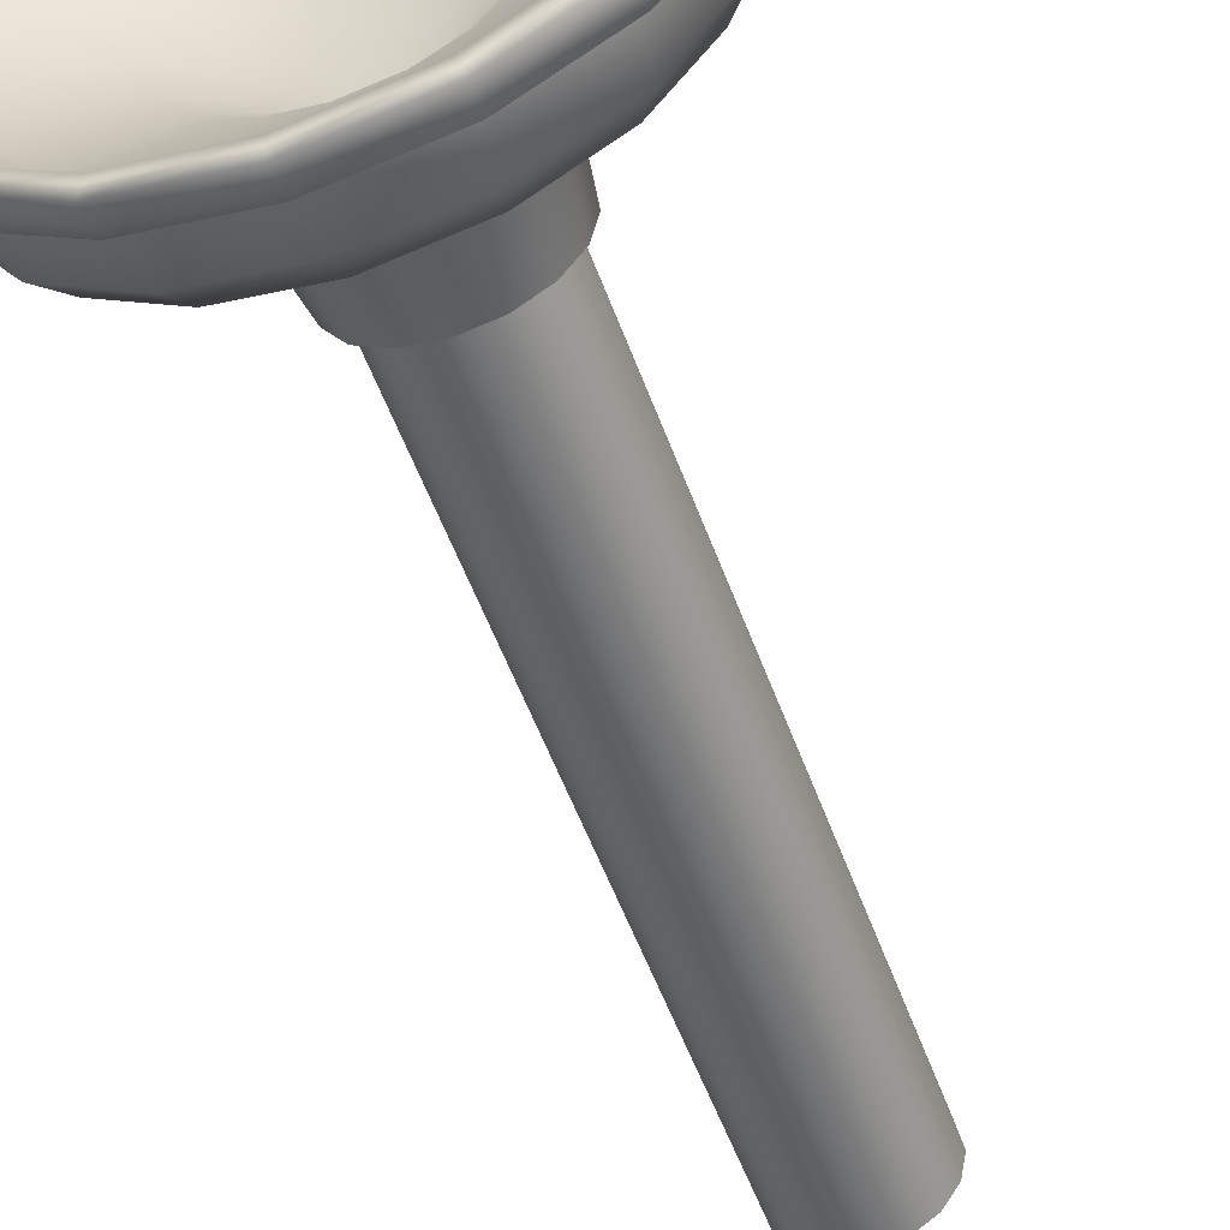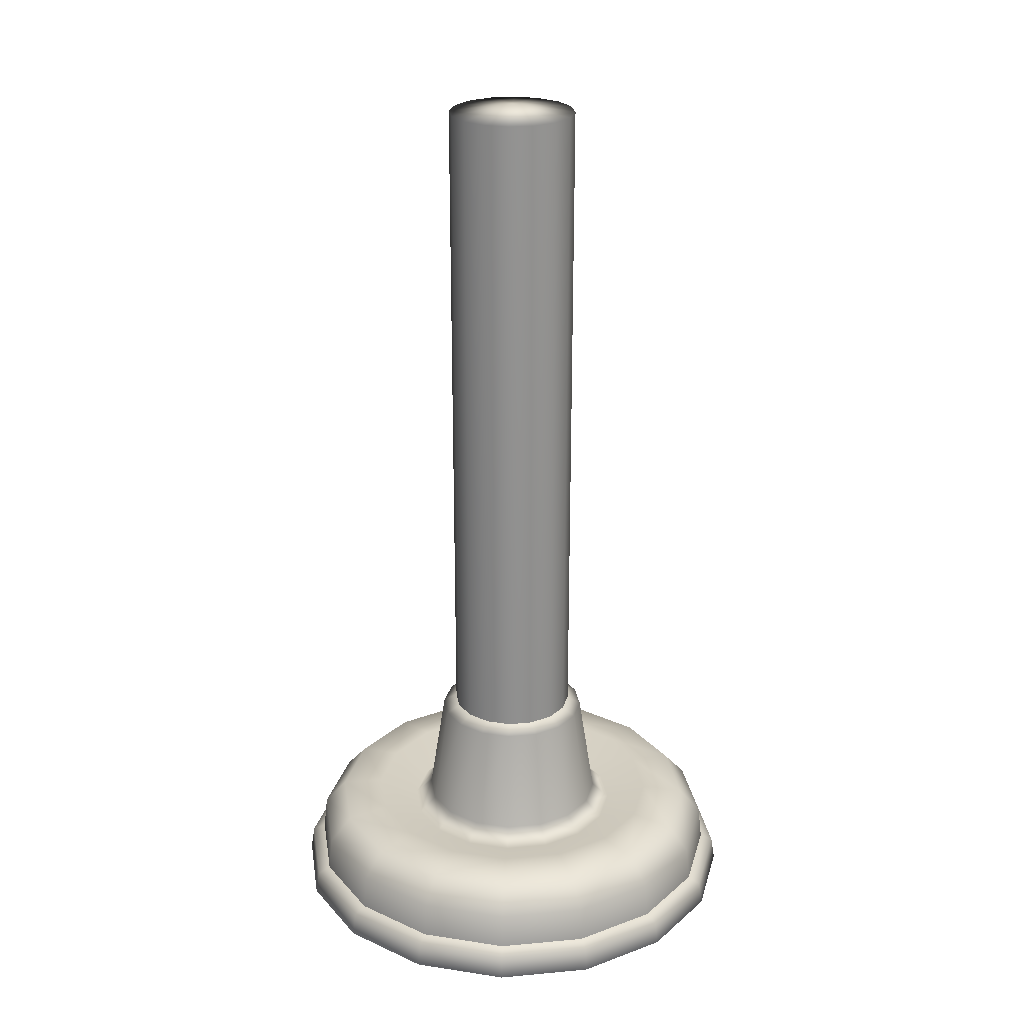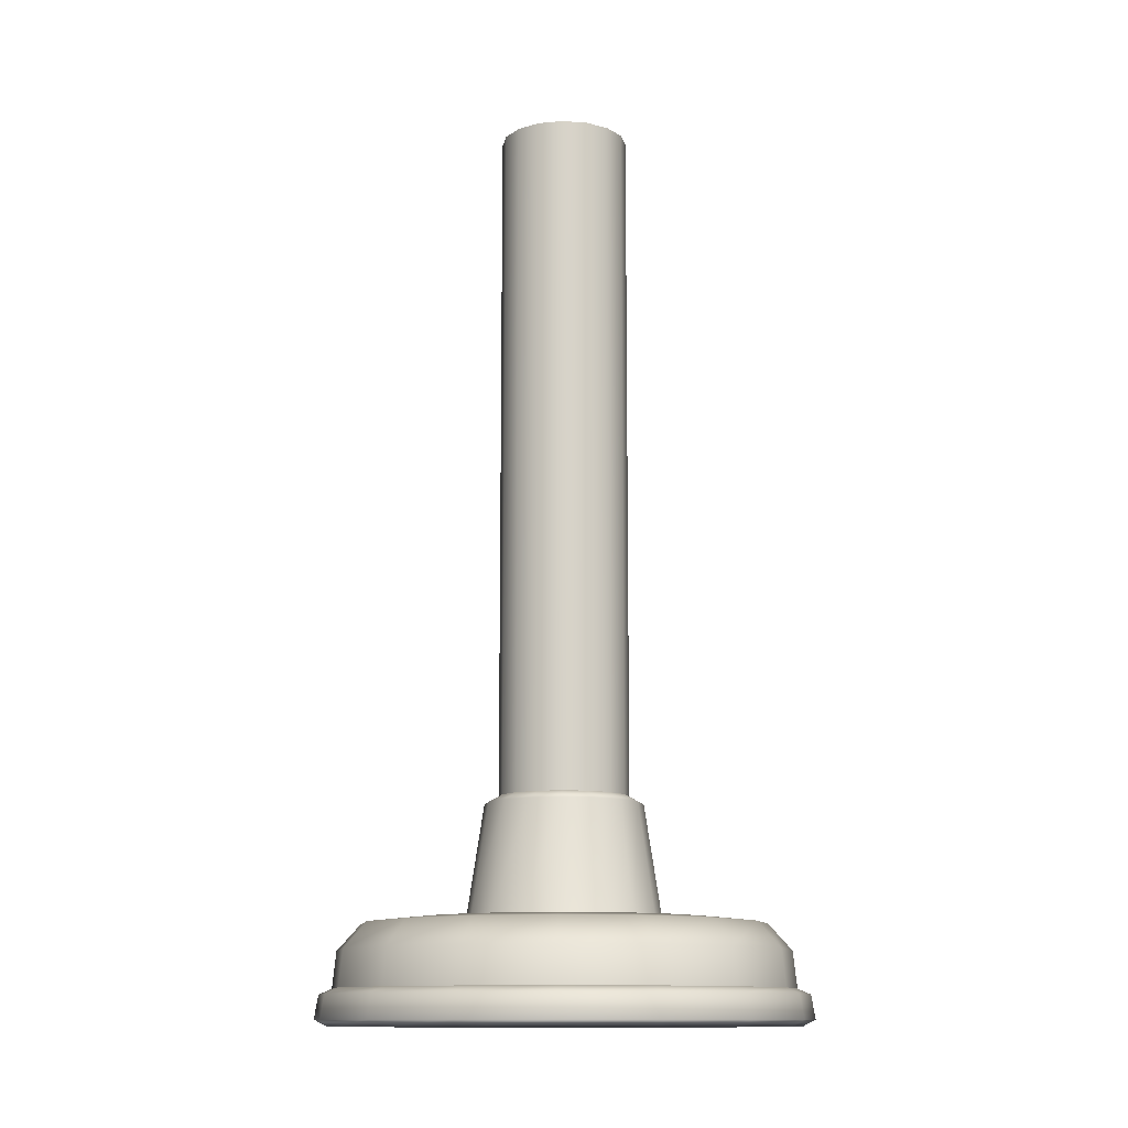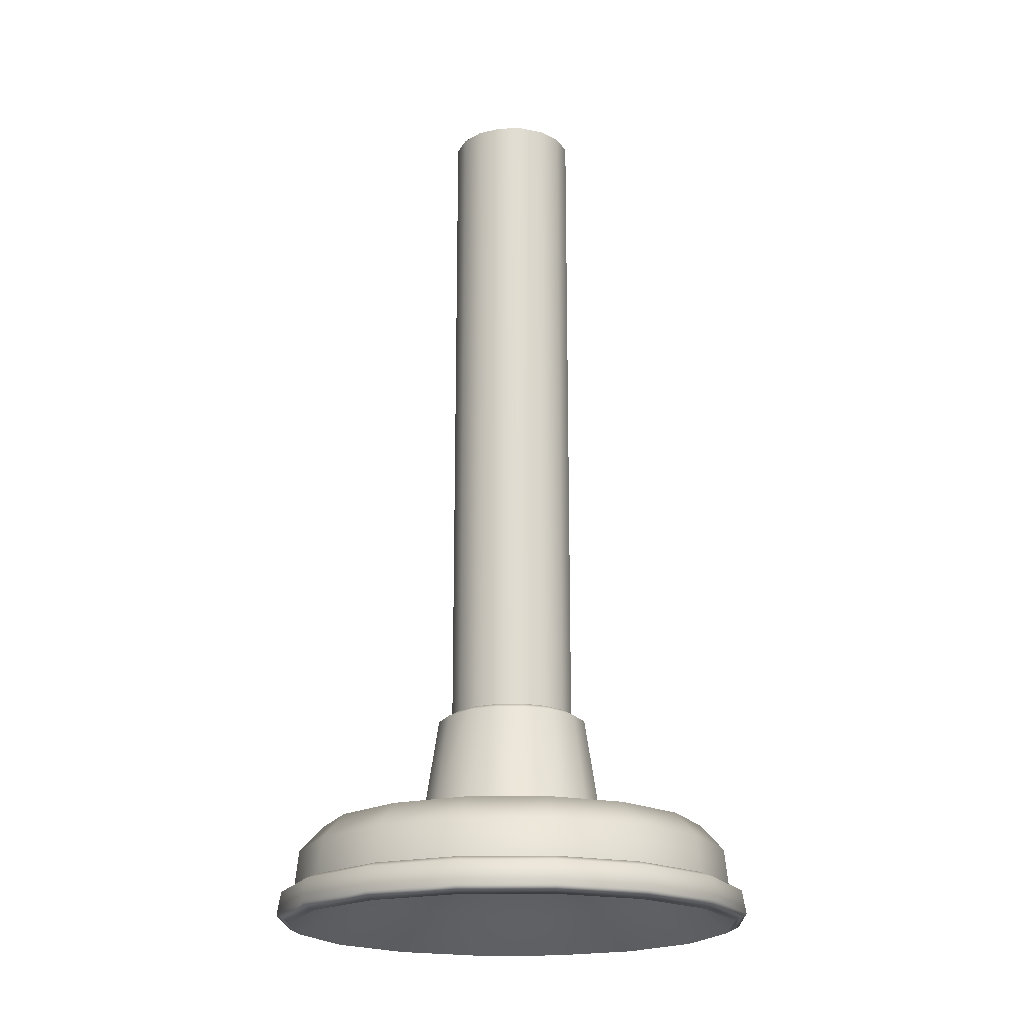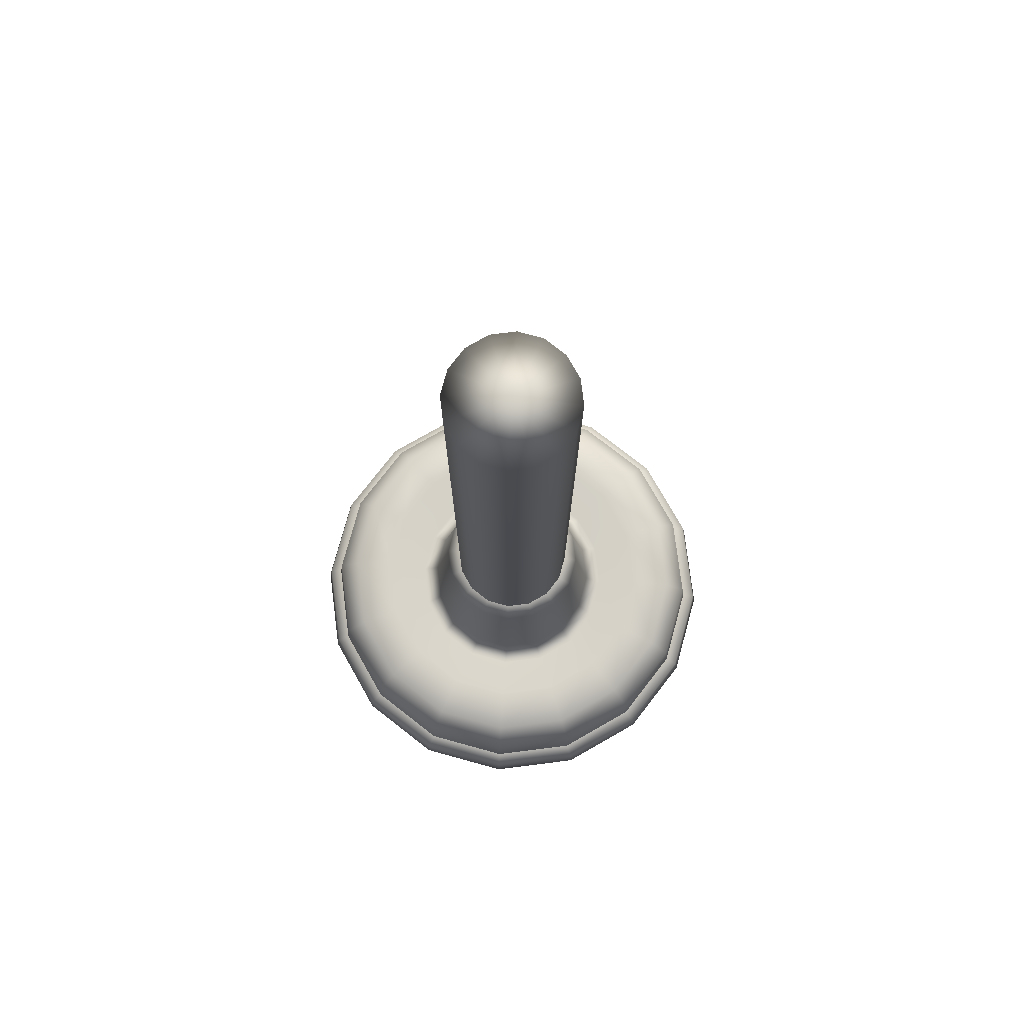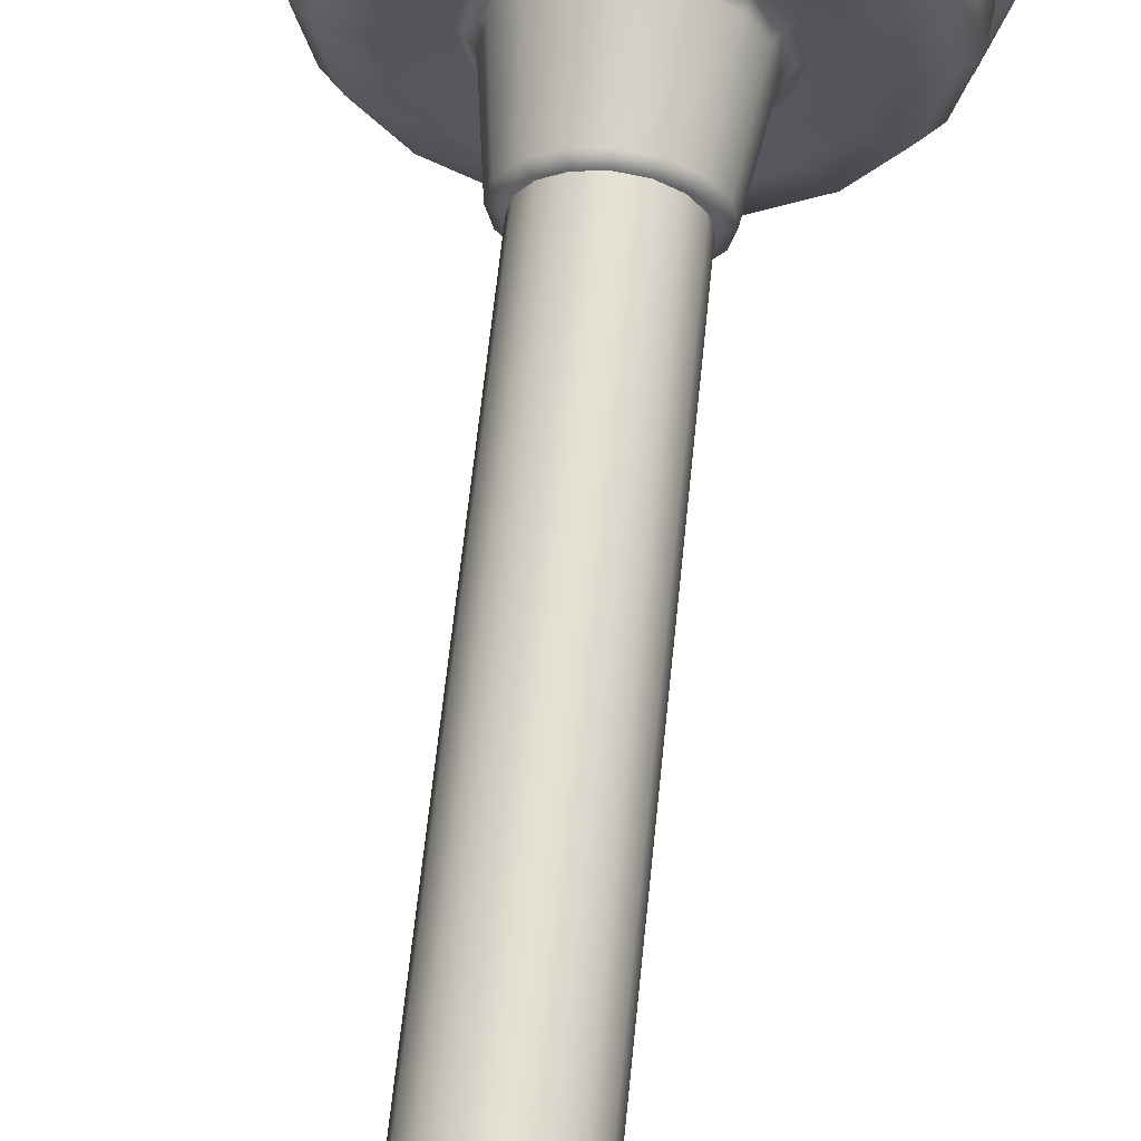
<metadata>
{"format":"obj","ext":"obj","renderer":"f3d","projection":"perspective","resolution":1024,"background":"white","views":[{"elev":-53.5,"azim":19.6,"up":"+Z"},{"elev":24.9,"azim":-19.8,"up":"+Y"},{"elev":-11.8,"azim":69.0,"up":"+Y"},{"elev":-19.7,"azim":35.1,"up":"+Y"},{"elev":77.2,"azim":4.1,"up":"+Y"},{"elev":64.7,"azim":-174.1,"up":"+Z"}]}
</metadata>
<code>
g default
v 0.8315 -0.8 -0.3444
v 0.6364 -0.8 -0.6364
v 0.3444 -0.8 -0.8315
v 0 -0.8 -0.9
v -0.3444 -0.8 -0.8315
v -0.6364 -0.8 -0.6364
v -0.8315 -0.8 -0.3444
v -0.9 -0.8 0
v -0.8315 -0.8 0.3444
v -0.6364 -0.8 0.6364
v -0.3444 -0.8 0.8315
v 0 -0.8 0.9
v 0.3444 -0.8 0.8315
v 0.6364 -0.8 0.6364
v 0.8315 -0.8 0.3444
v 0.9 -0.8 0
v 0.8032 -0.5174 -0.3327
v 0.6147 -0.5174 -0.6147
v 0.3327 -0.5174 -0.8032
v 0 -0.5174 -0.8693
v -0.3327 -0.5174 -0.8032
v -0.6147 -0.5174 -0.6147
v -0.8032 -0.5174 -0.3327
v -0.8693 -0.5174 0
v -0.8032 -0.5174 0.3327
v -0.6147 -0.5174 0.6147
v -0.3327 -0.5174 0.8032
v 0 -0.5174 0.8693
v 0.3327 -0.5174 0.8032
v 0.6147 -0.5174 0.6147
v 0.8032 -0.5174 0.3327
v 0.8693 -0.5174 0
v 0.7201 -0.417 -0.2983
v 0.5511 -0.417 -0.5511
v 0.2983 -0.417 -0.7201
v 0 -0.417 -0.7794
v -0.2983 -0.417 -0.7201
v -0.5511 -0.417 -0.5511
v -0.7201 -0.417 -0.2983
v -0.7794 -0.417 0
v -0.7201 -0.417 0.2983
v -0.5511 -0.417 0.5511
v -0.2983 -0.417 0.7201
v 0 -0.417 0.7794
v 0.2983 -0.417 0.7201
v 0.5511 -0.417 0.5511
v 0.7201 -0.417 0.2983
v 0.7794 -0.417 0
v 0.2845 0.03918 -0.1178
v 0.2177 0.03918 -0.2177
v 0.1178 0.03918 -0.2845
v 0 0.03918 -0.3079
v -0.1178 0.03918 -0.2845
v -0.2177 0.03918 -0.2177
v -0.2845 0.03918 -0.1178
v -0.3079 0.03918 0
v -0.2845 0.03918 0.1178
v -0.2177 0.03918 0.2177
v -0.1178 0.03918 0.2845
v 0 0.03918 0.3079
v 0.1178 0.03918 0.2845
v 0.2177 0.03918 0.2177
v 0.2845 0.03918 0.1178
v 0.3079 0.03918 0
v 0.2335 0.06933 -0.09672
v 0.1787 0.06933 -0.1787
v 0.09672 0.06933 -0.2335
v 0 0.06933 -0.2527
v -0.09672 0.06933 -0.2335
v -0.1787 0.06933 -0.1787
v -0.2335 0.06933 -0.09672
v -0.2527 0.06933 0
v -0.2335 0.06933 0.09672
v -0.1787 0.06933 0.1787
v -0.09672 0.06933 0.2335
v 0 0.06933 0.2527
v 0.09672 0.06933 0.2335
v 0.1787 0.06933 0.1787
v 0.2335 0.06933 0.09672
v 0.2527 0.06933 0
v 0.5623 -0.3993 -0.2329
v 0.6087 -0.3993 0
v 0.5623 -0.3993 0.2329
v 0.4304 -0.3993 0.4304
v 0.2329 -0.3993 0.5623
v 0 -0.3993 0.6087
v -0.2329 -0.3993 0.5623
v -0.4304 -0.3993 0.4304
v -0.5623 -0.3993 0.2329
v -0.6087 -0.3993 0
v -0.5623 -0.3993 -0.2329
v -0.4304 -0.3993 -0.4304
v -0.2329 -0.3993 -0.5623
v 0 -0.3993 -0.6087
v 0.2329 -0.3993 -0.5623
v 0.4304 -0.3993 -0.4304
v 0.3458 -0.3916 -0.1433
v 0.4105 -0.4575 -0.17
v 0.2647 -0.3916 -0.2647
v 0.3142 -0.4575 -0.3142
v 0.1433 -0.3916 -0.3458
v 0.17 -0.4575 -0.4105
v 0 -0.3916 -0.3743
v 0 -0.4575 -0.4443
v -0.1433 -0.3916 -0.3458
v -0.17 -0.4575 -0.4105
v -0.2647 -0.3916 -0.2647
v -0.3142 -0.4575 -0.3142
v -0.3458 -0.3916 -0.1433
v -0.4105 -0.4575 -0.17
v -0.3743 -0.3916 0
v -0.4443 -0.4575 0
v -0.3458 -0.3916 0.1433
v -0.4105 -0.4575 0.17
v -0.2647 -0.3916 0.2647
v -0.3142 -0.4575 0.3142
v -0.1433 -0.3916 0.3458
v -0.17 -0.4575 0.4105
v 0 -0.3916 0.3743
v 0 -0.4575 0.4443
v 0.1433 -0.3916 0.3458
v 0.17 -0.4575 0.4105
v 0.2647 -0.3916 0.2647
v 0.3142 -0.4575 0.3142
v 0.3458 -0.3916 0.1433
v 0.4105 -0.4575 0.17
v 0.3743 -0.3916 0
v 0.4443 -0.4575 0
v -0.3385 -0.6587 -0.8173
v 0 -0.6587 -0.8847
v 0.3385 -0.6587 -0.8173
v 0.6256 -0.6587 -0.6256
v 0.8173 -0.6587 -0.3385
v 0.8847 -0.6587 0
v 0.8173 -0.6587 0.3385
v 0.6256 -0.6587 0.6256
v 0.3385 -0.6587 0.8173
v 0 -0.6587 0.8847
v -0.3385 -0.6587 0.8173
v -0.6256 -0.6587 0.6256
v -0.8173 -0.6587 0.3385
v -0.8847 -0.6587 0
v -0.8173 -0.6587 -0.3385
v -0.6256 -0.6587 -0.6256
v 0.8783 -0.7735 -0.3638
v 0.6722 -0.7735 -0.6722
v 0.6614 -0.6806 -0.6614
v 0.8641 -0.6806 -0.3579
v 0.3638 -0.7735 -0.8783
v 0.3579 -0.6806 -0.8641
v 0 -0.7735 -0.9507
v 1e-06 -0.6806 -0.9353
v -0.3638 -0.7735 -0.8783
v -0.3579 -0.6806 -0.8641
v -0.6722 -0.7735 -0.6722
v -0.6614 -0.6806 -0.6614
v -0.8783 -0.7735 -0.3638
v -0.8641 -0.6806 -0.3579
v -0.9507 -0.7735 0
v -0.9353 -0.6806 0
v -0.8783 -0.7735 0.3638
v -0.8641 -0.6806 0.3579
v -0.6722 -0.7735 0.6722
v -0.6614 -0.6806 0.6614
v -0.3638 -0.7735 0.8783
v -0.3579 -0.6806 0.8641
v 0 -0.7735 0.9507
v 0 -0.6806 0.9353
v 0.3638 -0.7735 0.8783
v 0.3579 -0.6806 0.8641
v 0.6722 -0.7735 0.6722
v 0.6614 -0.6806 0.6614
v 0.8783 -0.7735 0.3638
v 0.8641 -0.6806 0.3579
v 0.9507 -0.7735 0
v 0.9353 -0.6806 0
v 0.6765 -0.6572 -0.2802
v 0.5178 -0.6572 -0.5178
v 0.2802 -0.6572 -0.6765
v 0 -0.6572 -0.7323
v -0.2802 -0.6572 -0.6765
v -0.5178 -0.6572 -0.5178
v -0.6765 -0.6572 -0.2802
v -0.7323 -0.6572 0
v -0.6765 -0.6572 0.2802
v -0.5178 -0.6572 0.5178
v -0.2802 -0.6572 0.6765
v 0 -0.6572 0.7323
v 0.2802 -0.6572 0.6765
v 0.5178 -0.6572 0.5178
v 0.6765 -0.6572 0.2802
v 0.7323 -0.6572 0
v 0.3748 -0.5713 -0.1552
v 0.2868 -0.5713 -0.2868
v 0.1552 -0.5713 -0.3748
v 0 -0.5713 -0.4056
v -0.1552 -0.5713 -0.3748
v -0.2868 -0.5713 -0.2868
v -0.3748 -0.5713 -0.1552
v -0.4056 -0.5713 0
v -0.3748 -0.5713 0.1552
v -0.2868 -0.5713 0.2868
v -0.1552 -0.5713 0.3748
v 0 -0.5713 0.4056
v 0.1552 -0.5713 0.3748
v 0.2868 -0.5713 0.2868
v 0.3748 -0.5713 0.1552
v 0.4056 -0.5713 0
v 0 -0.3234 0
v 0.2335 2.747 -0.09672
v 0.1787 2.747 -0.1787
v 0 2.777 0
v 0.09672 2.747 -0.2335
v 0 2.747 -0.2527
v -0.09672 2.747 -0.2335
v -0.1787 2.747 -0.1787
v -0.2335 2.747 -0.09672
v -0.2527 2.747 0
v -0.2335 2.747 0.09672
v -0.1787 2.747 0.1787
v -0.09672 2.747 0.2335
v 0 2.747 0.2527
v 0.09672 2.747 0.2335
v 0.1787 2.747 0.1787
v 0.2335 2.747 0.09672
v 0.2527 2.747 0
g ShortBase
f 145 146 147 148
f 146 149 150 147
f 149 151 152 150
f 151 153 154 152
f 153 155 156 154
f 155 157 158 156
f 157 159 160 158
f 159 161 162 160
f 161 163 164 162
f 163 165 166 164
f 165 167 168 166
f 167 169 170 168
f 169 171 172 170
f 171 173 174 172
f 173 175 176 174
f 175 145 148 176
f 17 18 34 33
f 18 19 35 34
f 19 20 36 35
f 20 21 37 36
f 21 22 38 37
f 22 23 39 38
f 23 24 40 39
f 24 25 41 40
f 25 26 42 41
f 26 27 43 42
f 27 28 44 43
f 28 29 45 44
f 29 30 46 45
f 30 31 47 46
f 31 32 48 47
f 32 17 33 48
f 33 34 96 81
f 34 35 95 96
f 35 36 94 95
f 36 37 93 94
f 37 38 92 93
f 38 39 91 92
f 39 40 90 91
f 40 41 89 90
f 41 42 88 89
f 42 43 87 88
f 43 44 86 87
f 44 45 85 86
f 45 46 84 85
f 46 47 83 84
f 47 48 82 83
f 48 33 81 82
f 49 50 66 65
f 50 51 67 66
f 51 52 68 67
f 52 53 69 68
f 53 54 70 69
f 54 55 71 70
f 55 56 72 71
f 56 57 73 72
f 57 58 74 73
f 58 59 75 74
f 59 60 76 75
f 60 61 77 76
f 61 62 78 77
f 62 63 79 78
f 63 64 80 79
f 64 49 65 80
f 210 211 212
f 211 213 212
f 213 214 212
f 214 215 212
f 215 216 212
f 216 217 212
f 217 218 212
f 218 219 212
f 219 220 212
f 220 221 212
f 221 222 212
f 222 223 212
f 223 224 212
f 224 225 212
f 225 226 212
f 226 210 212
f 97 98 100 99
f 98 97 127 128
f 99 100 102 101
f 101 102 104 103
f 103 104 106 105
f 105 106 108 107
f 107 108 110 109
f 109 110 112 111
f 111 112 114 113
f 113 114 116 115
f 115 116 118 117
f 117 118 120 119
f 119 120 122 121
f 121 122 124 123
f 123 124 126 125
f 125 126 128 127
f 97 99 50 49
f 99 101 51 50
f 101 103 52 51
f 103 105 53 52
f 105 107 54 53
f 107 109 55 54
f 109 111 56 55
f 111 113 57 56
f 113 115 58 57
f 115 117 59 58
f 117 119 60 59
f 119 121 61 60
f 121 123 62 61
f 123 125 63 62
f 125 127 64 63
f 127 97 49 64
f 82 81 98 128
f 83 82 128 126
f 84 83 126 124
f 85 84 124 122
f 86 85 122 120
f 87 86 120 118
f 88 87 118 116
f 89 88 116 114
f 90 89 114 112
f 91 90 112 110
f 92 91 110 108
f 93 92 108 106
f 94 93 106 104
f 95 94 104 102
f 96 95 102 100
f 81 96 100 98
f 130 129 21 20
f 131 130 20 19
f 132 131 19 18
f 133 132 18 17
f 134 133 17 32
f 135 134 32 31
f 136 135 31 30
f 137 136 30 29
f 138 137 29 28
f 139 138 28 27
f 140 139 27 26
f 141 140 26 25
f 142 141 25 24
f 143 142 24 23
f 144 143 23 22
f 129 144 22 21
f 1 2 146 145
f 132 133 148 147
f 2 3 149 146
f 131 132 147 150
f 3 4 151 149
f 130 131 150 152
f 4 5 153 151
f 129 130 152 154
f 5 6 155 153
f 144 129 154 156
f 6 7 157 155
f 143 144 156 158
f 7 8 159 157
f 142 143 158 160
f 8 9 161 159
f 141 142 160 162
f 9 10 163 161
f 140 141 162 164
f 10 11 165 163
f 139 140 164 166
f 11 12 167 165
f 138 139 166 168
f 12 13 169 167
f 137 138 168 170
f 13 14 171 169
f 136 137 170 172
f 14 15 173 171
f 135 136 172 174
f 15 16 175 173
f 134 135 174 176
f 16 1 145 175
f 133 134 176 148
f 2 1 177 178
f 3 2 178 179
f 4 3 179 180
f 5 4 180 181
f 6 5 181 182
f 7 6 182 183
f 8 7 183 184
f 9 8 184 185
f 10 9 185 186
f 11 10 186 187
f 12 11 187 188
f 13 12 188 189
f 14 13 189 190
f 15 14 190 191
f 16 15 191 192
f 1 16 192 177
f 178 177 193 194
f 179 178 194 195
f 180 179 195 196
f 181 180 196 197
f 182 181 197 198
f 183 182 198 199
f 184 183 199 200
f 185 184 200 201
f 186 185 201 202
f 187 186 202 203
f 188 187 203 204
f 189 188 204 205
f 190 189 205 206
f 191 190 206 207
f 192 191 207 208
f 177 192 208 193
f 194 193 209
f 195 194 209
f 196 195 209
f 197 196 209
f 198 197 209
f 199 198 209
f 200 199 209
f 201 200 209
f 202 201 209
f 203 202 209
f 204 203 209
f 205 204 209
f 206 205 209
f 207 206 209
f 208 207 209
f 193 208 209
f 65 66 211 210
f 66 67 213 211
f 67 68 214 213
f 68 69 215 214
f 69 70 216 215
f 70 71 217 216
f 71 72 218 217
f 72 73 219 218
f 73 74 220 219
f 74 75 221 220
f 75 76 222 221
f 76 77 223 222
f 77 78 224 223
f 78 79 225 224
f 79 80 226 225
f 80 65 210 226

</code>
